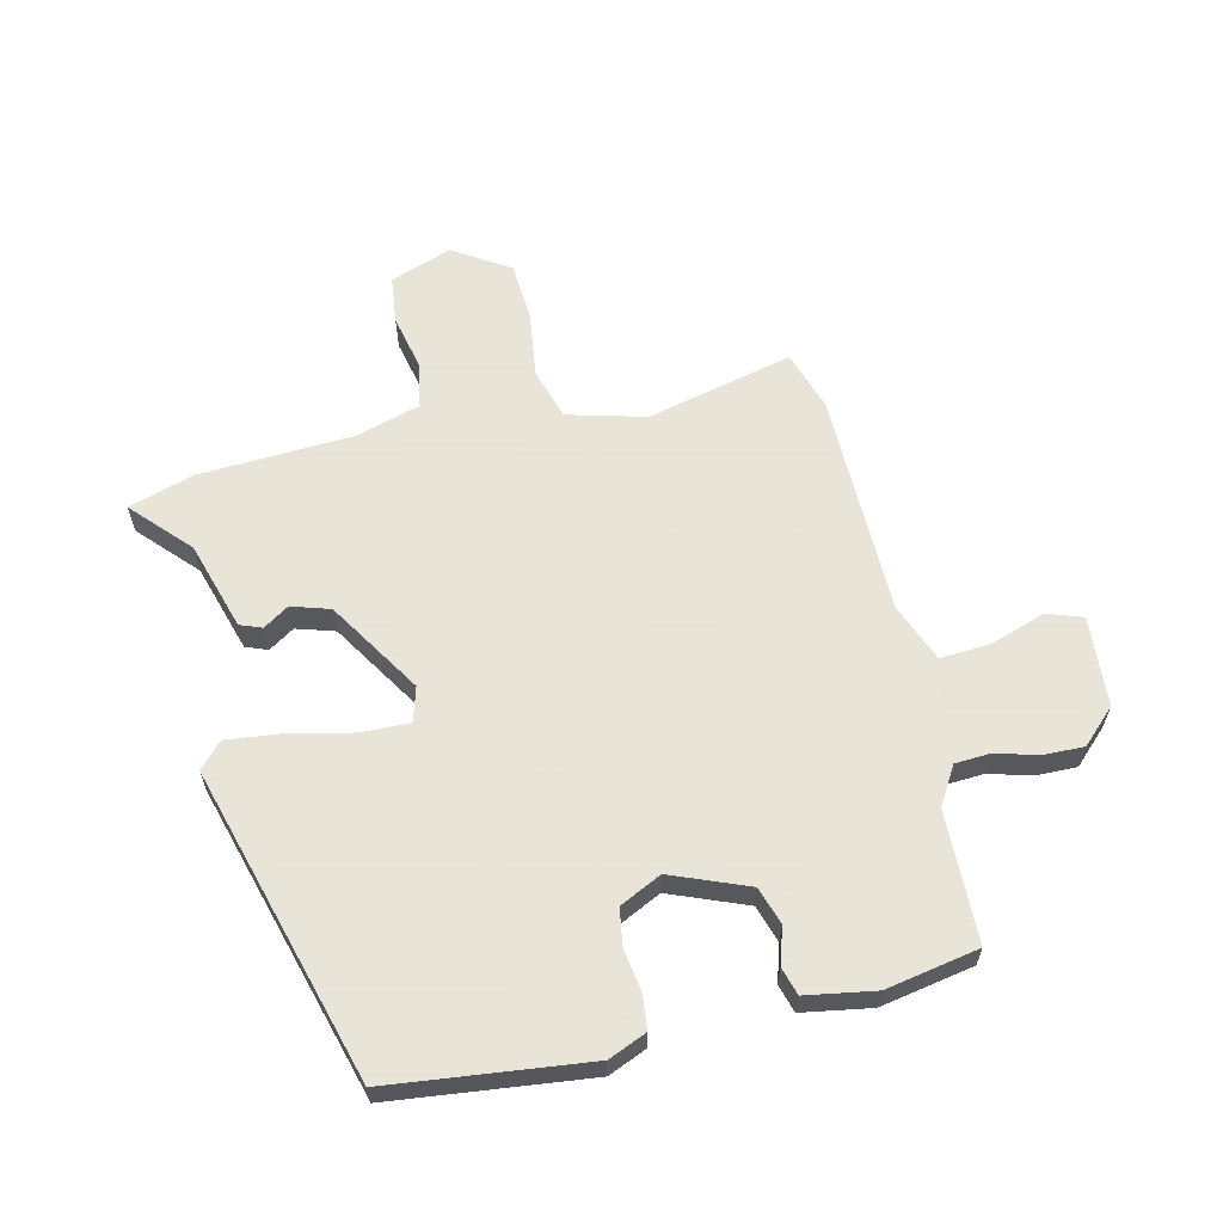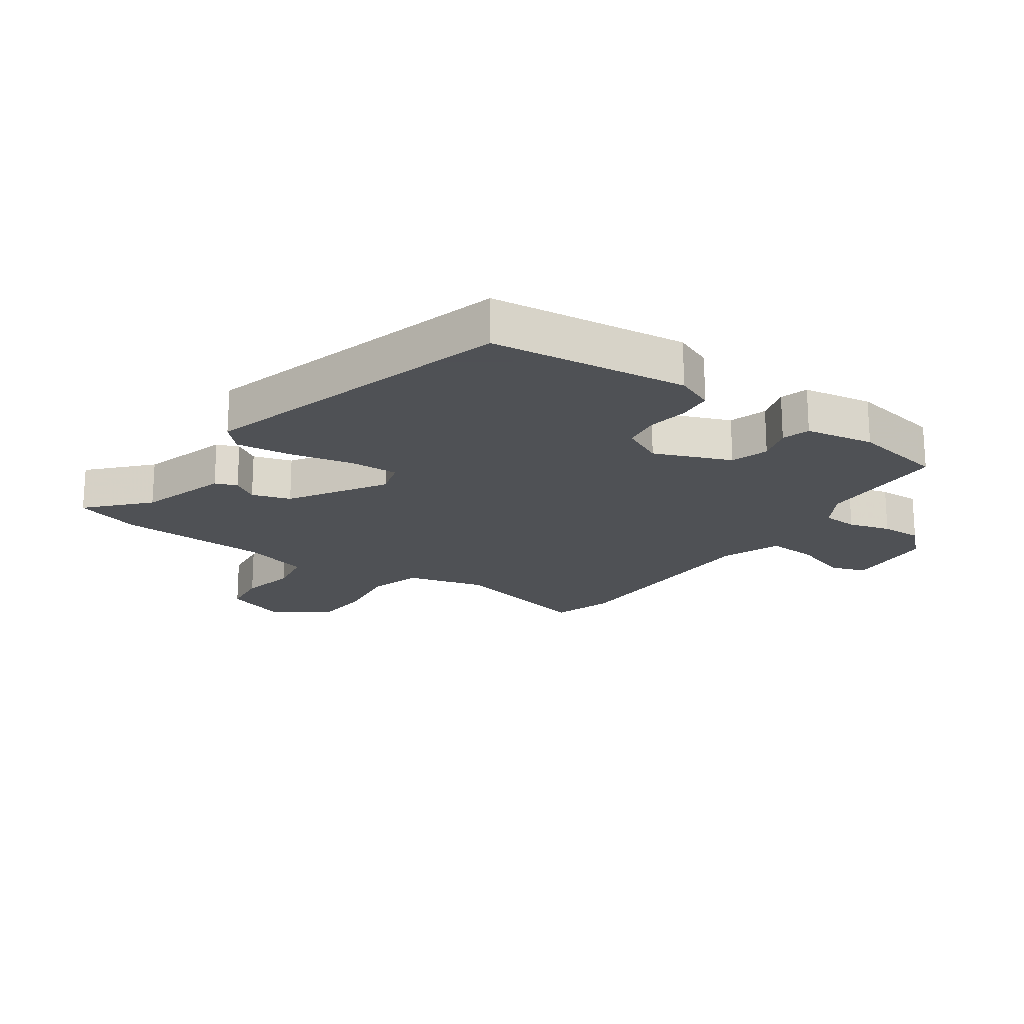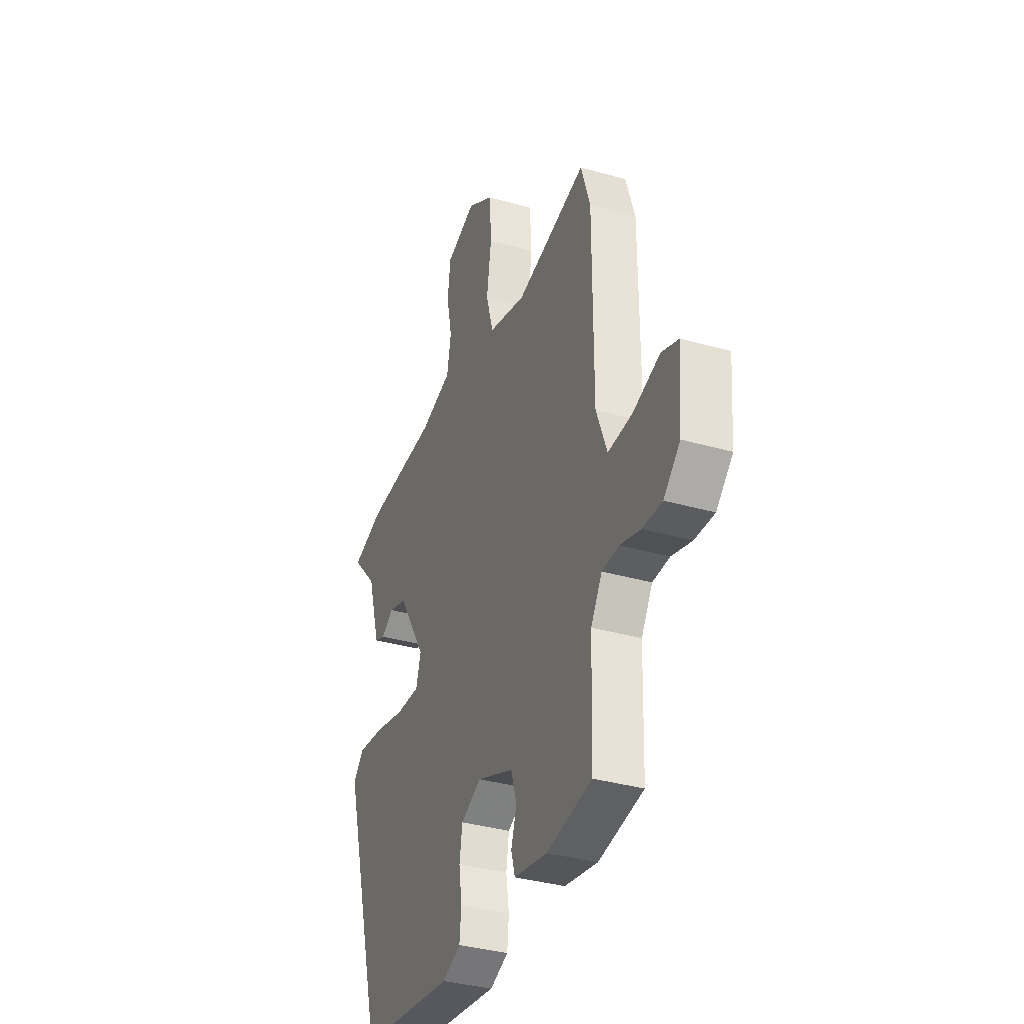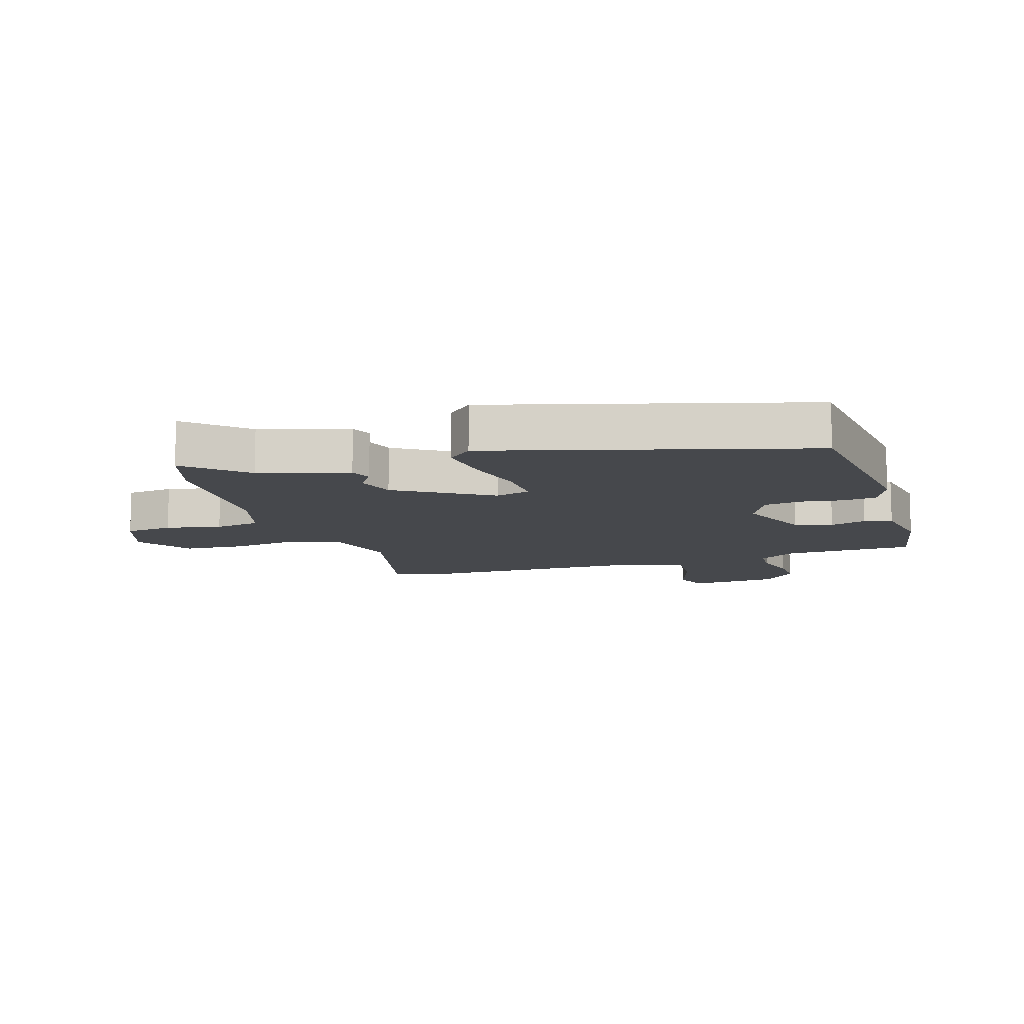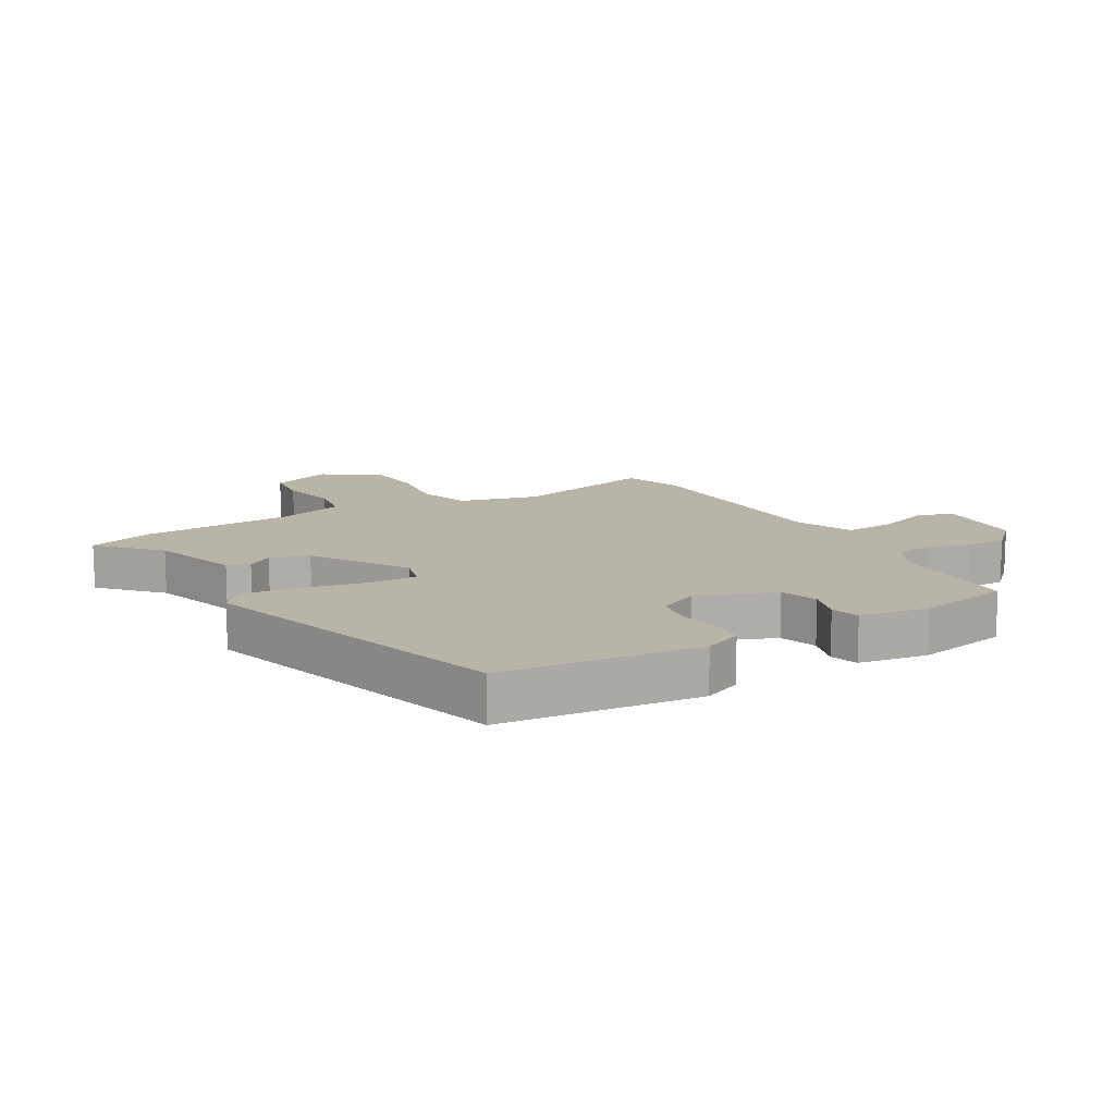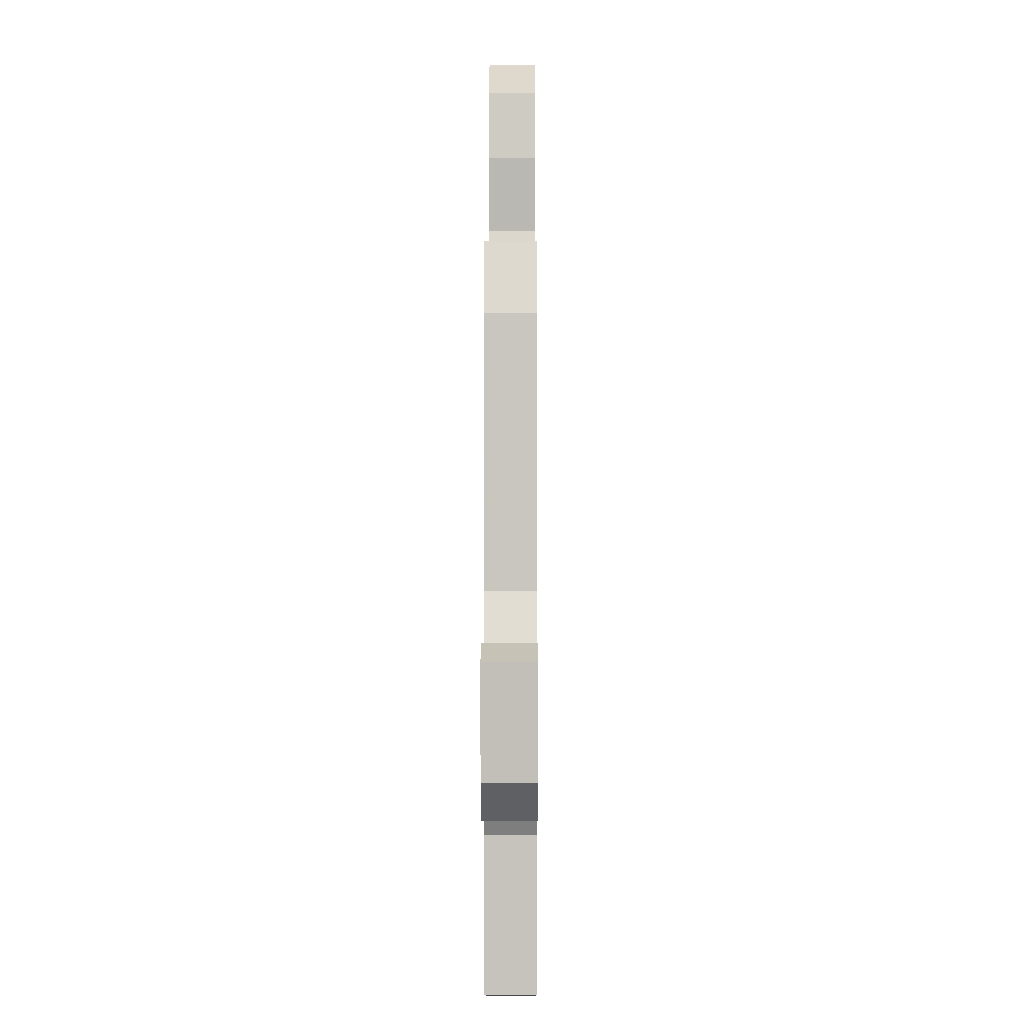
<metadata>
{"format":"obj","ext":"obj","renderer":"f3d","projection":"perspective","resolution":1024,"background":"white","views":[{"elev":61.4,"azim":166.3,"up":"+Y"},{"elev":-19.5,"azim":144.7,"up":"+Y"},{"elev":-35.4,"azim":-110.8,"up":"+Z"},{"elev":-11.1,"azim":107.2,"up":"+Y"},{"elev":13.1,"azim":149.0,"up":"+Y"},{"elev":-1.0,"azim":-89.7,"up":"+Z"}]}
</metadata>
<code>
v -0.491 0.07 -0.5
v -0.498 0.07 -0.285
v -0.536 0.07 -0.223
v -0.594 0.07 -0.22
v -0.663 0.07 -0.24
v -0.73 0.07 -0.242
v -0.786 0.07 -0.189
v -0.798 0.07 -0.041
v -0.74 0.07 -0.02
v -0.649 0.07 -0.05
v -0.566 0.07 -0.055
v -0.529 0.07 0.042
v -0.528 0.07 0.411
v -0.497 0.07 0.511
v -0.256 0.07 0.455
v -0.128 0.07 0.49
v -0.103 0.07 0.576
v -0.119 0.07 0.683
v -0.113 0.07 0.782
v -0.022 0.07 0.841
v 0.08 0.07 0.805
v 0.09 0.07 0.726
v 0.071 0.07 0.635
v 0.085 0.07 0.559
v 0.193 0.07 0.528
v 0.445 0.07 0.517
v 0.553 0.07 0.484
v 0.467 0.07 0.39
v 0.424 0.07 0.244
v 0.388 0.07 0.23
v 0.346 0.07 0.257
v 0.283 0.07 0.237
v 0.188 0.07 0.082
v 0.205 0.07 0.025
v 0.285 0.07 0.028
v 0.389 0.07 0.052
v 0.479 0.07 0.063
v 0.517 0.07 0.023
v 0.374 0.07 -0.494
v 0.051 0.07 -0.534
v -0.012 0.07 -0.508
v -0.018 0.07 -0.451
v -0.008 0.07 -0.383
v -0.018 0.07 -0.322
v -0.087 0.07 -0.289
v -0.212 0.07 -0.34
v -0.231 0.07 -0.402
v -0.212 0.07 -0.461
v -0.225 0.07 -0.507
v -0.338 0.07 -0.527
v -0.491 0 -0.5
v -0.498 0 -0.285
v -0.536 0 -0.223
v -0.594 0 -0.22
v -0.663 0 -0.24
v -0.73 0 -0.242
v -0.786 0 -0.189
v -0.798 0 -0.041
v -0.74 0 -0.02
v -0.649 0 -0.05
v -0.566 0 -0.055
v -0.529 0 0.042
v -0.528 0 0.411
v -0.497 0 0.511
v -0.256 0 0.455
v -0.128 0 0.49
v -0.103 0 0.576
v -0.119 0 0.683
v -0.113 0 0.782
v -0.022 0 0.841
v 0.08 0 0.805
v 0.09 0 0.726
v 0.071 0 0.635
v 0.085 0 0.559
v 0.193 0 0.528
v 0.445 0 0.517
v 0.553 0 0.484
v 0.467 0 0.39
v 0.424 0 0.244
v 0.388 0 0.23
v 0.346 0 0.257
v 0.283 0 0.237
v 0.188 0 0.082
v 0.205 0 0.025
v 0.285 0 0.028
v 0.389 0 0.052
v 0.479 0 0.063
v 0.517 0 0.023
v 0.374 0 -0.494
v 0.051 0 -0.534
v -0.012 0 -0.508
v -0.018 0 -0.451
v -0.008 0 -0.383
v -0.018 0 -0.322
v -0.087 0 -0.289
v -0.212 0 -0.34
v -0.231 0 -0.402
v -0.212 0 -0.461
v -0.225 0 -0.507
v -0.338 0 -0.527
f 47 48 49 50
f 46 47 50 1
f 40 41 42 43
f 40 43 44
f 39 40 44
f 38 39 44 45
f 35 36 37 38
f 34 35 38 45
f 28 29 30 31
f 28 31 32
f 25 26 27 28
f 24 25 28 32
f 20 21 22 23
f 20 23 24
f 17 18 19 20
f 16 17 20 24
f 12 13 14 15
f 11 12 15 16
f 7 8 9 10
f 7 10 11
f 4 5 6 7
f 3 4 7 11
f 2 3 11 16
f 46 1 2 16
f 33 34 45 46
f 32 33 46
f 16 24 32 46
f 100 99 98 97
f 51 100 97 96
f 93 92 91 90
f 94 93 90
f 94 90 89
f 95 94 89 88
f 88 87 86 85
f 95 88 85 84
f 81 80 79 78
f 82 81 78
f 78 77 76 75
f 82 78 75 74
f 73 72 71 70
f 74 73 70
f 70 69 68 67
f 74 70 67 66
f 65 64 63 62
f 66 65 62 61
f 60 59 58 57
f 61 60 57
f 57 56 55 54
f 61 57 54 53
f 66 61 53 52
f 66 52 51 96
f 96 95 84 83
f 96 83 82
f 96 82 74 66
f 1 51 52 2
f 2 52 53 3
f 3 53 54 4
f 4 54 55 5
f 5 55 56 6
f 6 56 57 7
f 7 57 58 8
f 8 58 59 9
f 9 59 60 10
f 10 60 61 11
f 11 61 62 12
f 12 62 63 13
f 13 63 64 14
f 14 64 65 15
f 15 65 66 16
f 16 66 67 17
f 17 67 68 18
f 18 68 69 19
f 19 69 70 20
f 20 70 71 21
f 21 71 72 22
f 22 72 73 23
f 23 73 74 24
f 24 74 75 25
f 25 75 76 26
f 26 76 77 27
f 27 77 78 28
f 28 78 79 29
f 29 79 80 30
f 30 80 81 31
f 31 81 82 32
f 32 82 83 33
f 33 83 84 34
f 34 84 85 35
f 35 85 86 36
f 36 86 87 37
f 37 87 88 38
f 38 88 89 39
f 39 89 90 40
f 40 90 91 41
f 41 91 92 42
f 42 92 93 43
f 43 93 94 44
f 44 94 95 45
f 45 95 96 46
f 46 96 97 47
f 47 97 98 48
f 48 98 99 49
f 49 99 100 50
f 50 100 51 1

</code>
